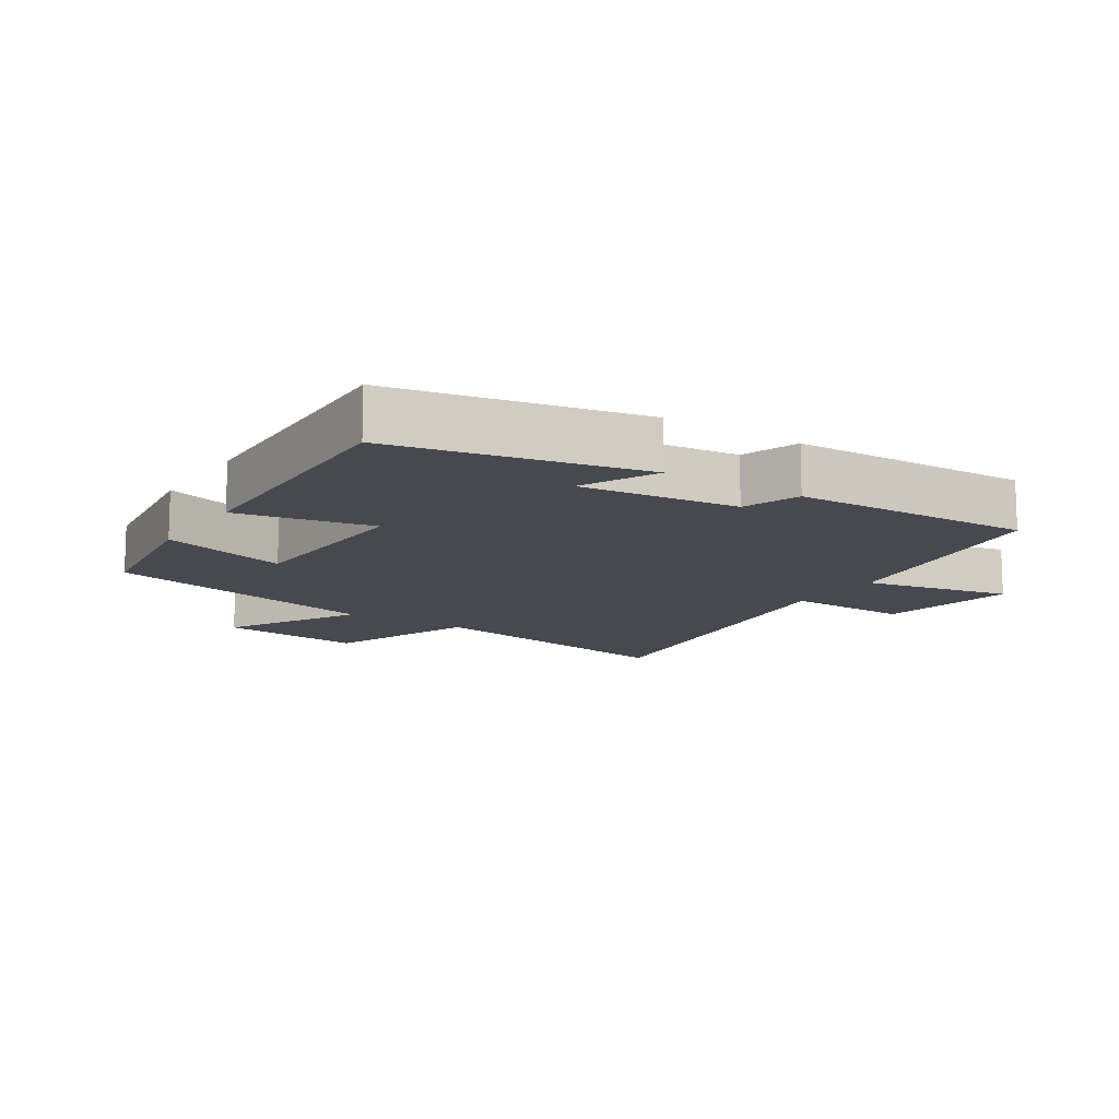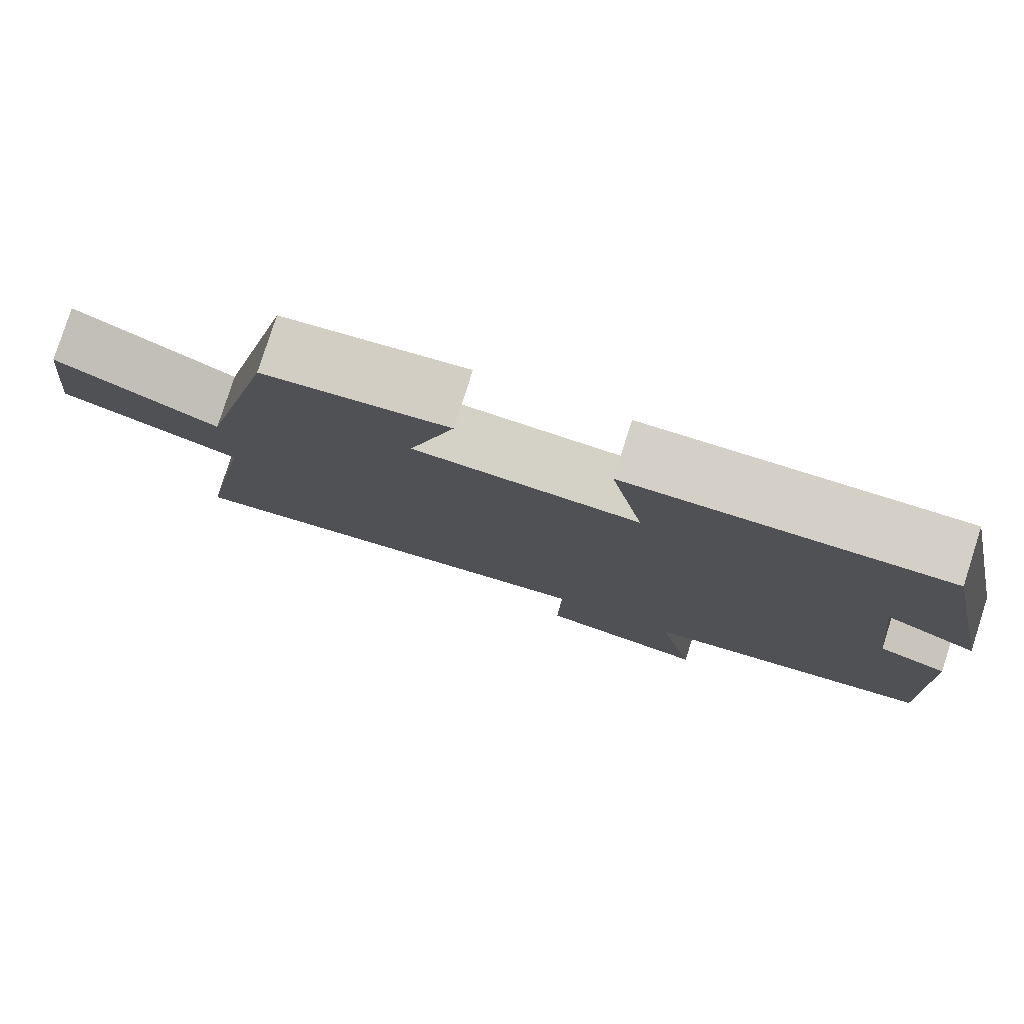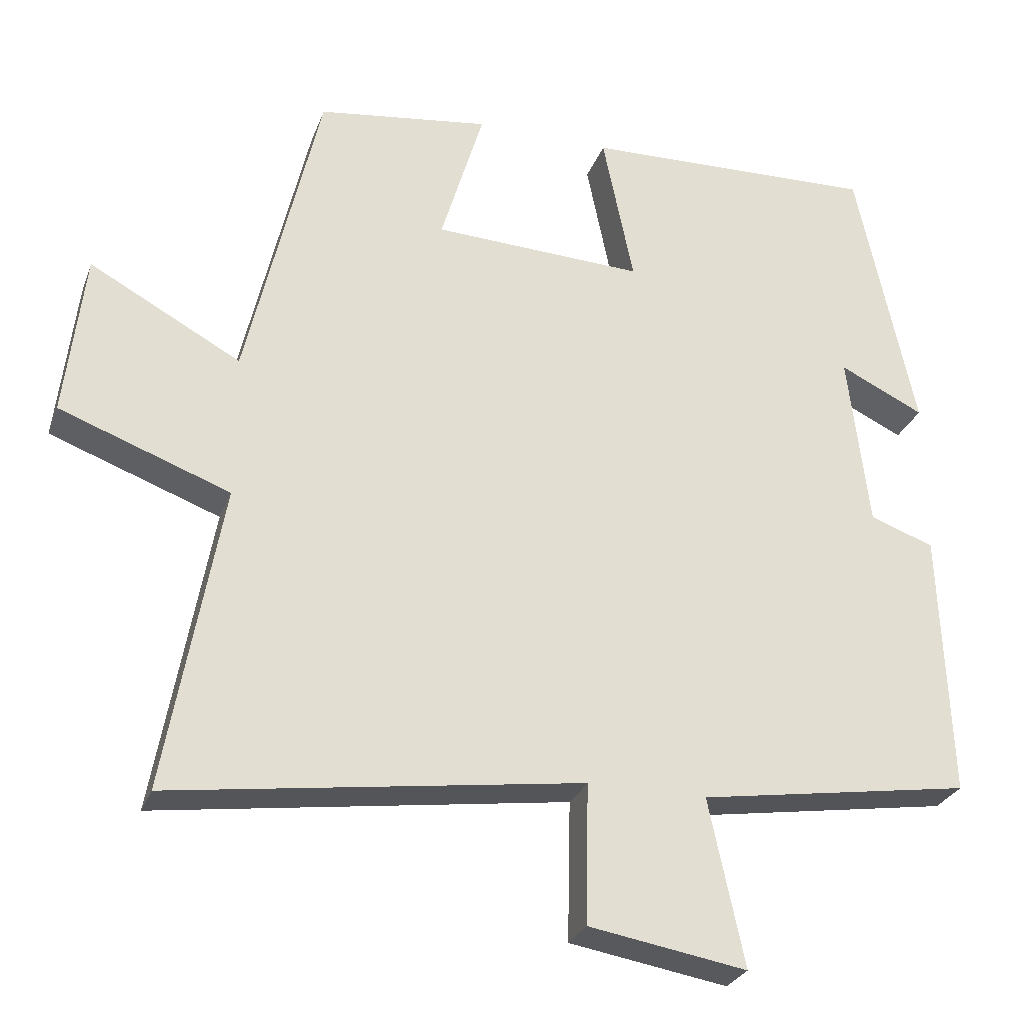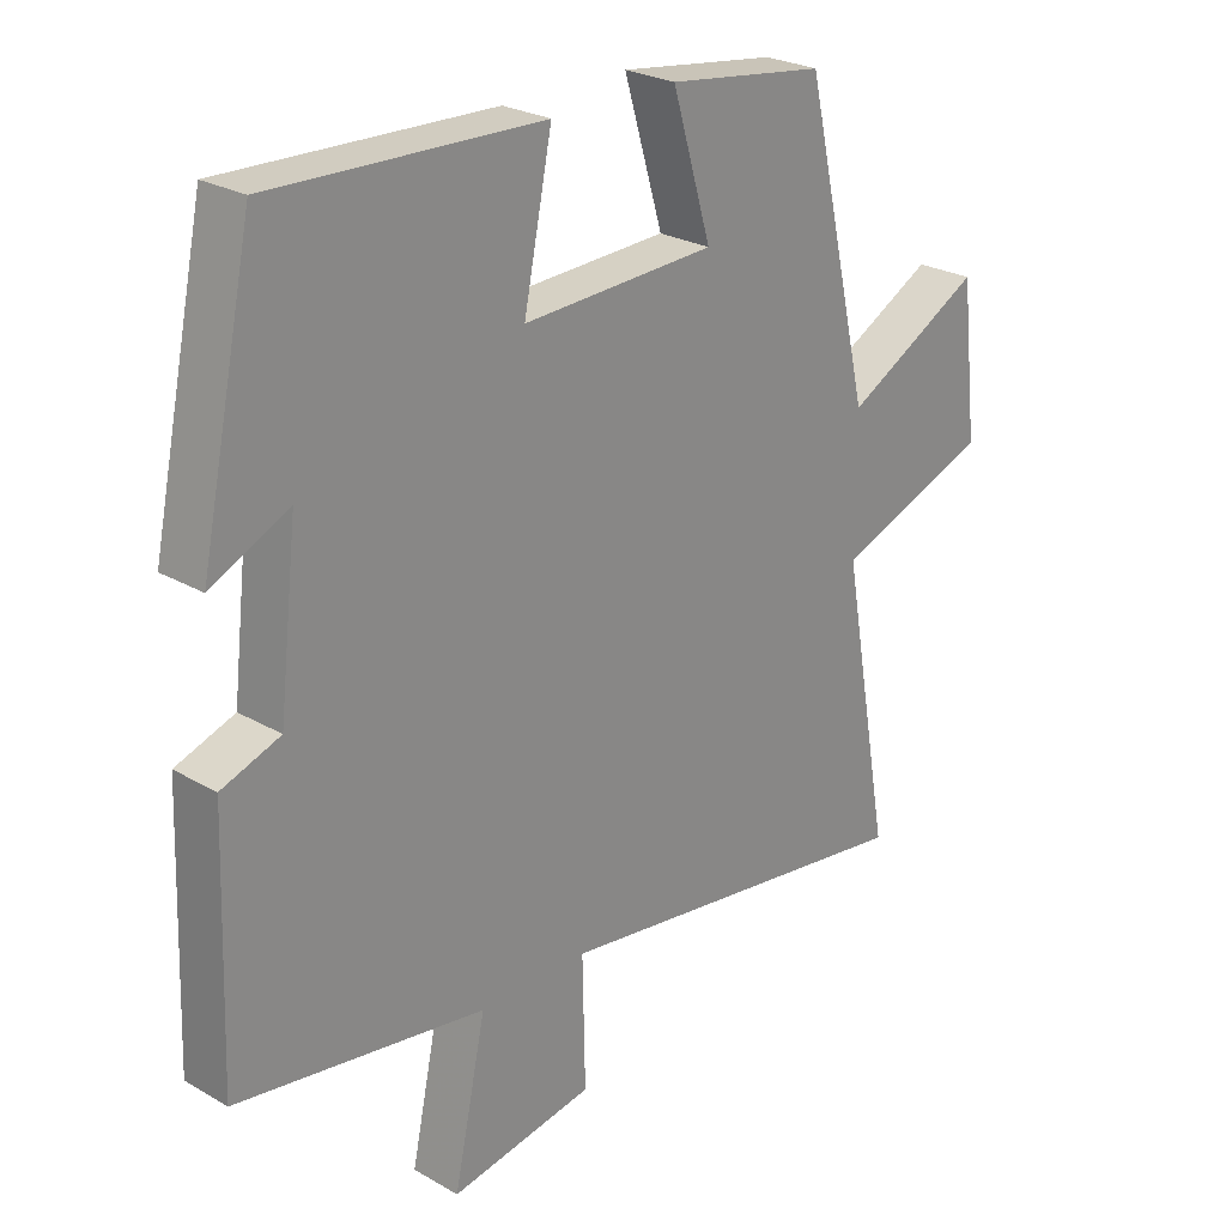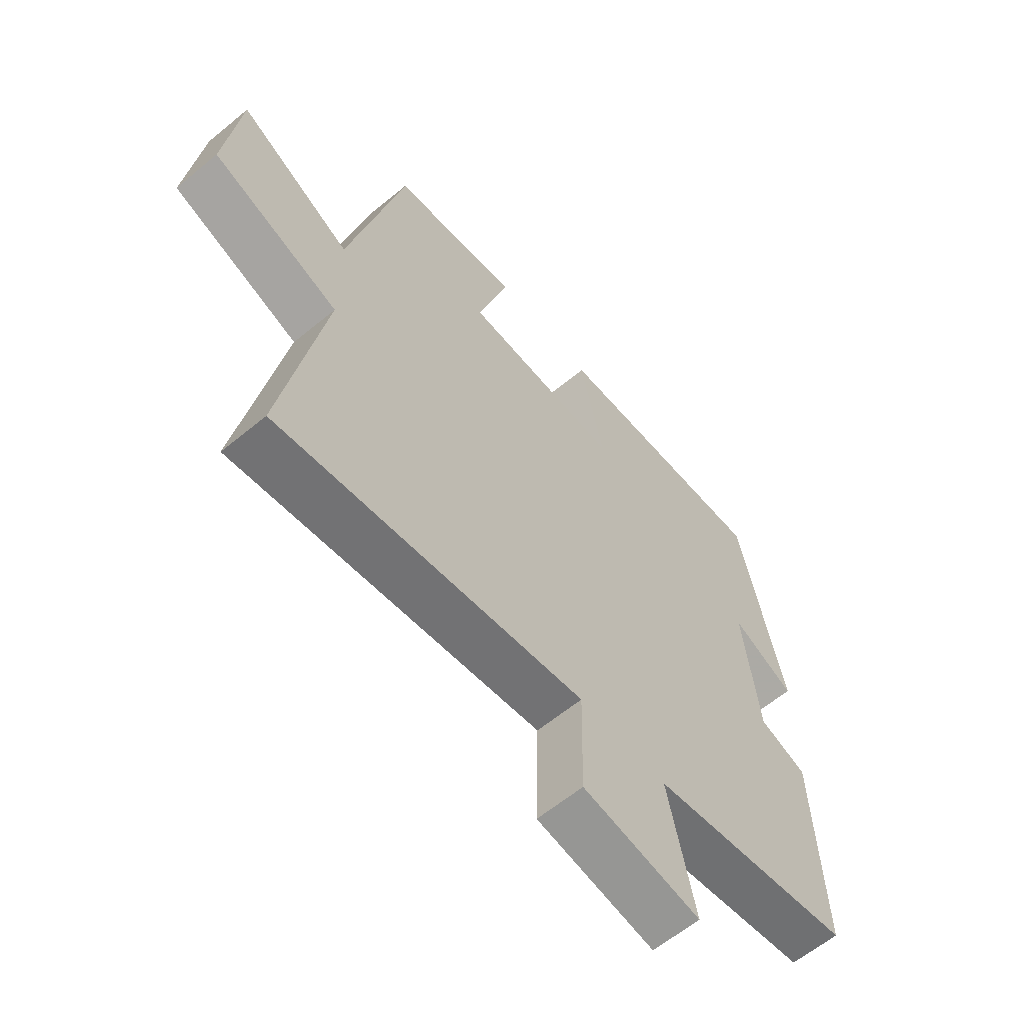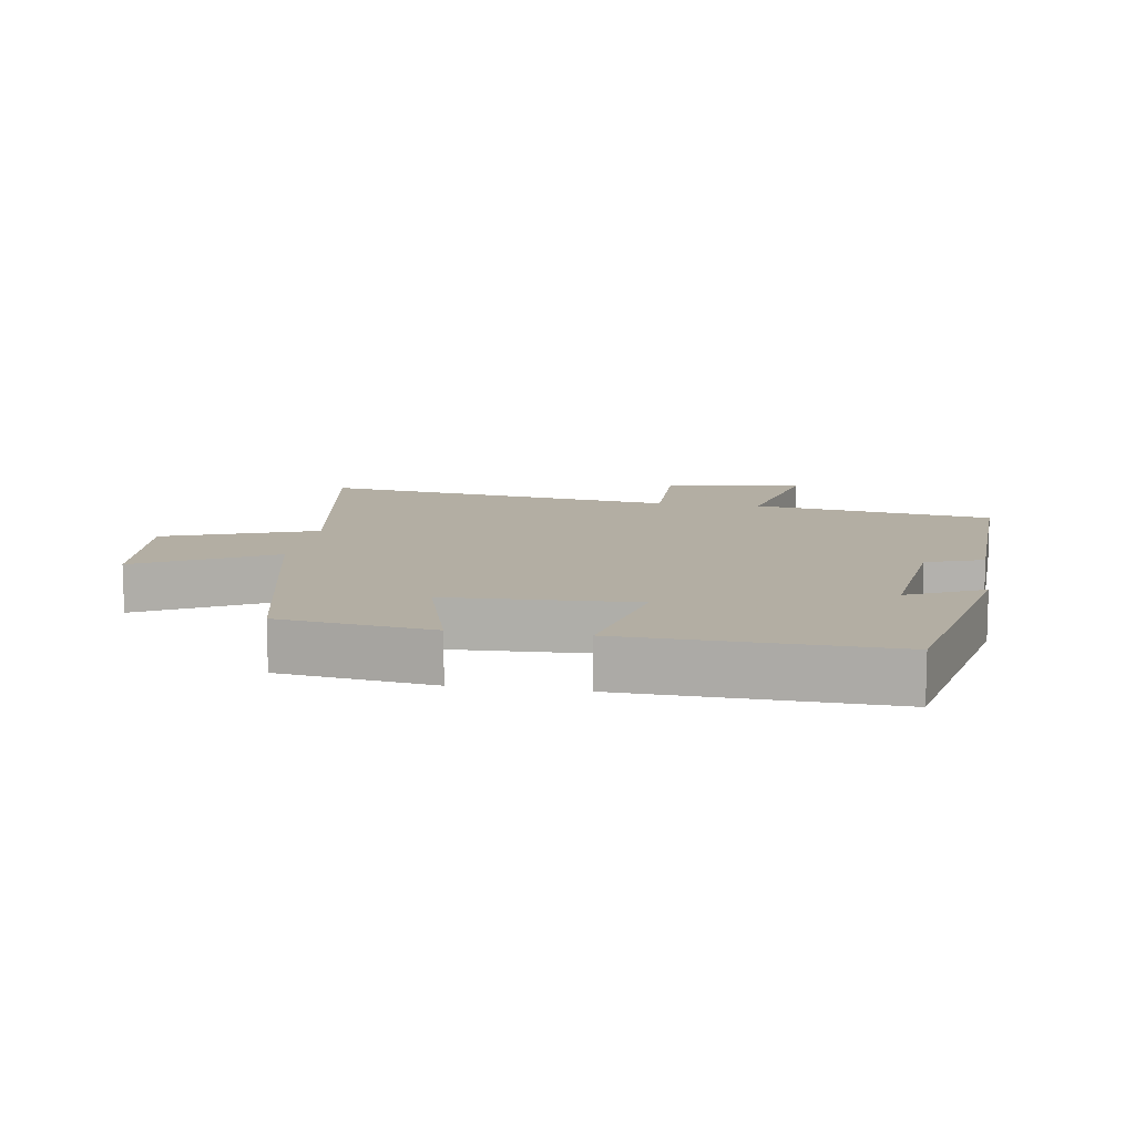
<metadata>
{"format":"obj","ext":"obj","renderer":"f3d","projection":"perspective","resolution":1024,"background":"white","views":[{"elev":-12.6,"azim":56.9,"up":"+Y"},{"elev":79.7,"azim":17.8,"up":"+Z"},{"elev":-27.8,"azim":-18.0,"up":"+Z"},{"elev":25.4,"azim":132.8,"up":"+Z"},{"elev":-61.4,"azim":-49.9,"up":"+Z"},{"elev":10.9,"azim":9.1,"up":"+Y"}]}
</metadata>
<code>
v 0.513 0.07 -0.442
v 0.143 0.07 -0.5
v 0.191 0.07 -0.726
v -0.023 0.07 -0.69
v -0.019 0.07 -0.5
v -0.575 0.07 -0.578
v -0.5 0.07 -0.16
v -0.731 0.07 -0.075
v -0.705 0.07 0.149
v -0.5 0.07 0.038
v -0.4 0.07 0.468
v -0.166 0.07 0.5
v -0.224 0.07 0.305
v 0.062 0.07 0.293
v 0.02 0.07 0.5
v 0.421 0.07 0.513
v 0.5 0.07 0.138
v 0.385 0.07 0.193
v 0.413 0.07 -0.047
v 0.5 0.07 -0.078
v 0.513 0 -0.442
v 0.143 0 -0.5
v 0.191 0 -0.726
v -0.023 0 -0.69
v -0.019 0 -0.5
v -0.575 0 -0.578
v -0.5 0 -0.16
v -0.731 0 -0.075
v -0.705 0 0.149
v -0.5 0 0.038
v -0.4 0 0.468
v -0.166 0 0.5
v -0.224 0 0.305
v 0.062 0 0.293
v 0.02 0 0.5
v 0.421 0 0.513
v 0.5 0 0.138
v 0.385 0 0.193
v 0.413 0 -0.047
v 0.5 0 -0.078
f 19 20 1 2
f 18 19 2
f 15 16 17 18
f 14 15 18
f 13 14 18 2
f 10 11 12 13
f 10 13 2 3
f 7 8 9 10
f 5 6 7
f 5 7 10
f 3 4 5
f 3 5 10
f 22 21 40 39
f 22 39 38
f 38 37 36 35
f 38 35 34
f 22 38 34 33
f 33 32 31 30
f 23 22 33 30
f 30 29 28 27
f 27 26 25
f 30 27 25
f 25 24 23
f 30 25 23
f 1 21 22 2
f 2 22 23 3
f 3 23 24 4
f 4 24 25 5
f 5 25 26 6
f 6 26 27 7
f 7 27 28 8
f 8 28 29 9
f 9 29 30 10
f 10 30 31 11
f 11 31 32 12
f 12 32 33 13
f 13 33 34 14
f 14 34 35 15
f 15 35 36 16
f 16 36 37 17
f 17 37 38 18
f 18 38 39 19
f 19 39 40 20
f 20 40 21 1

</code>
